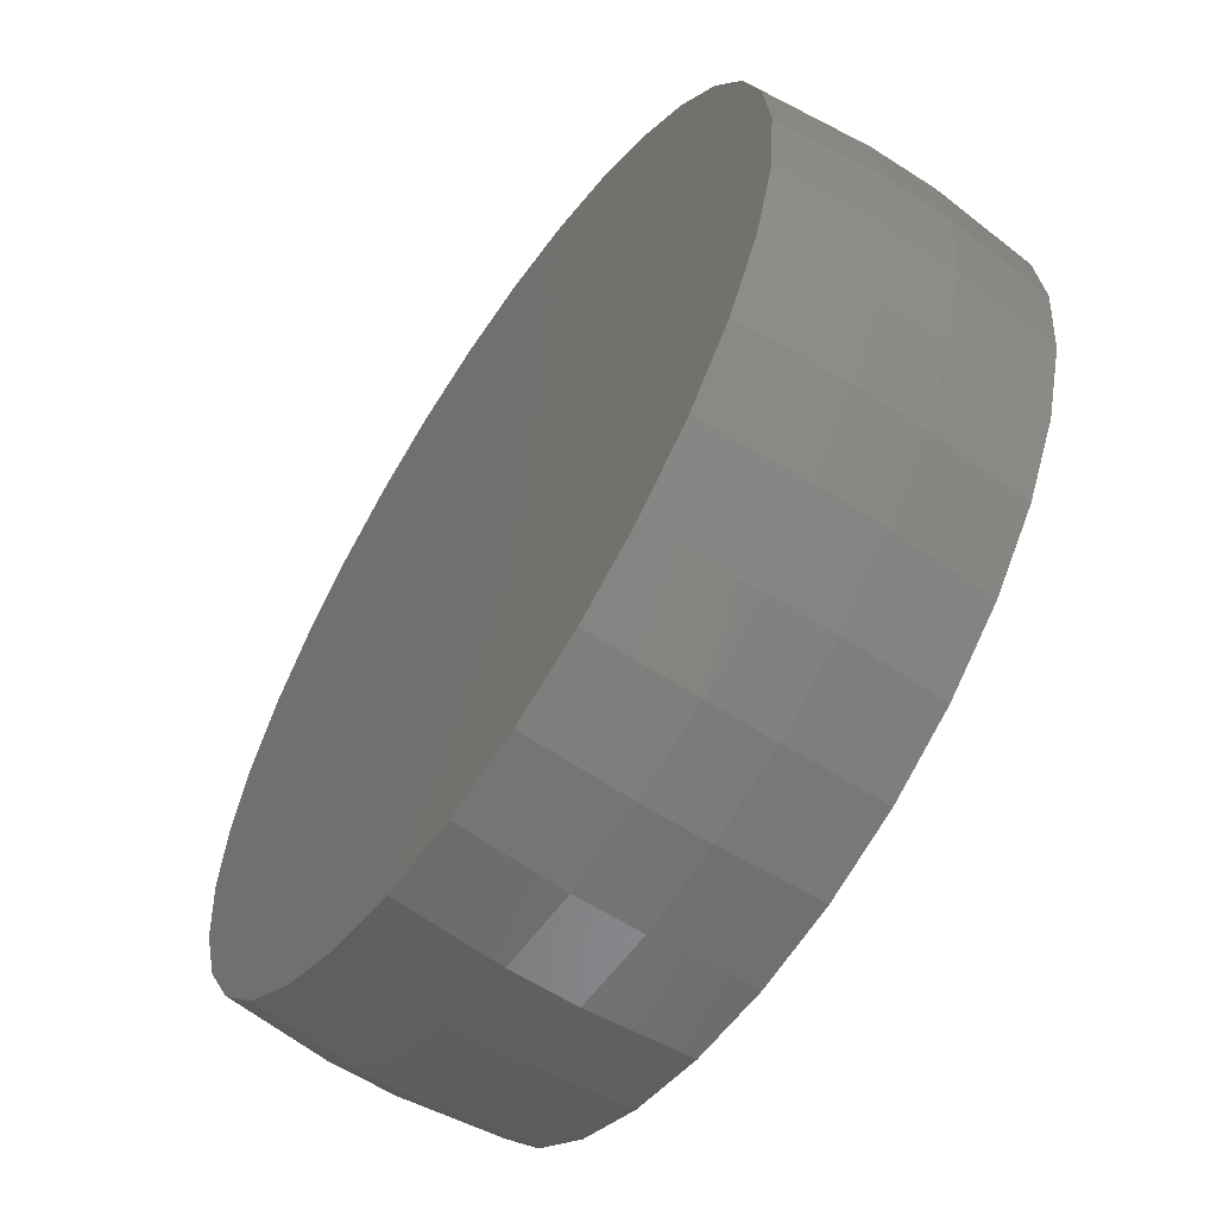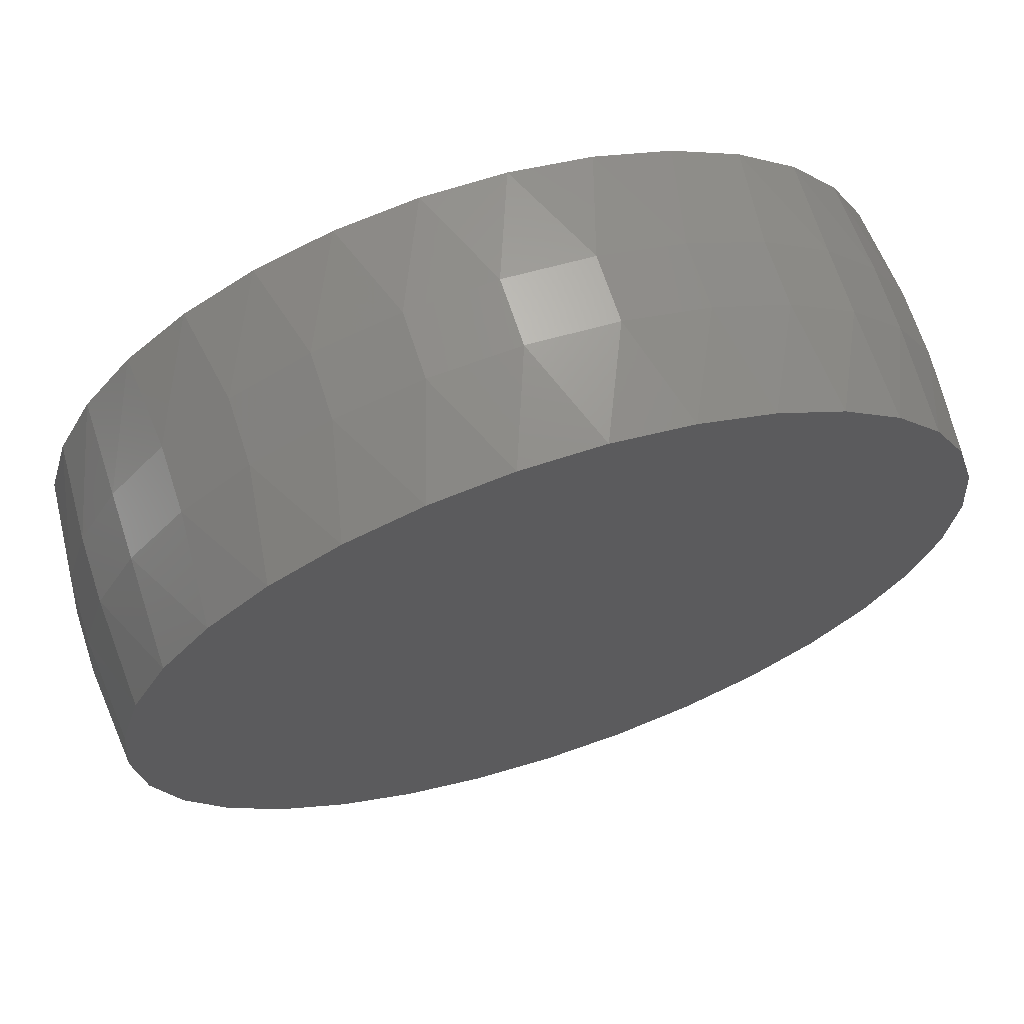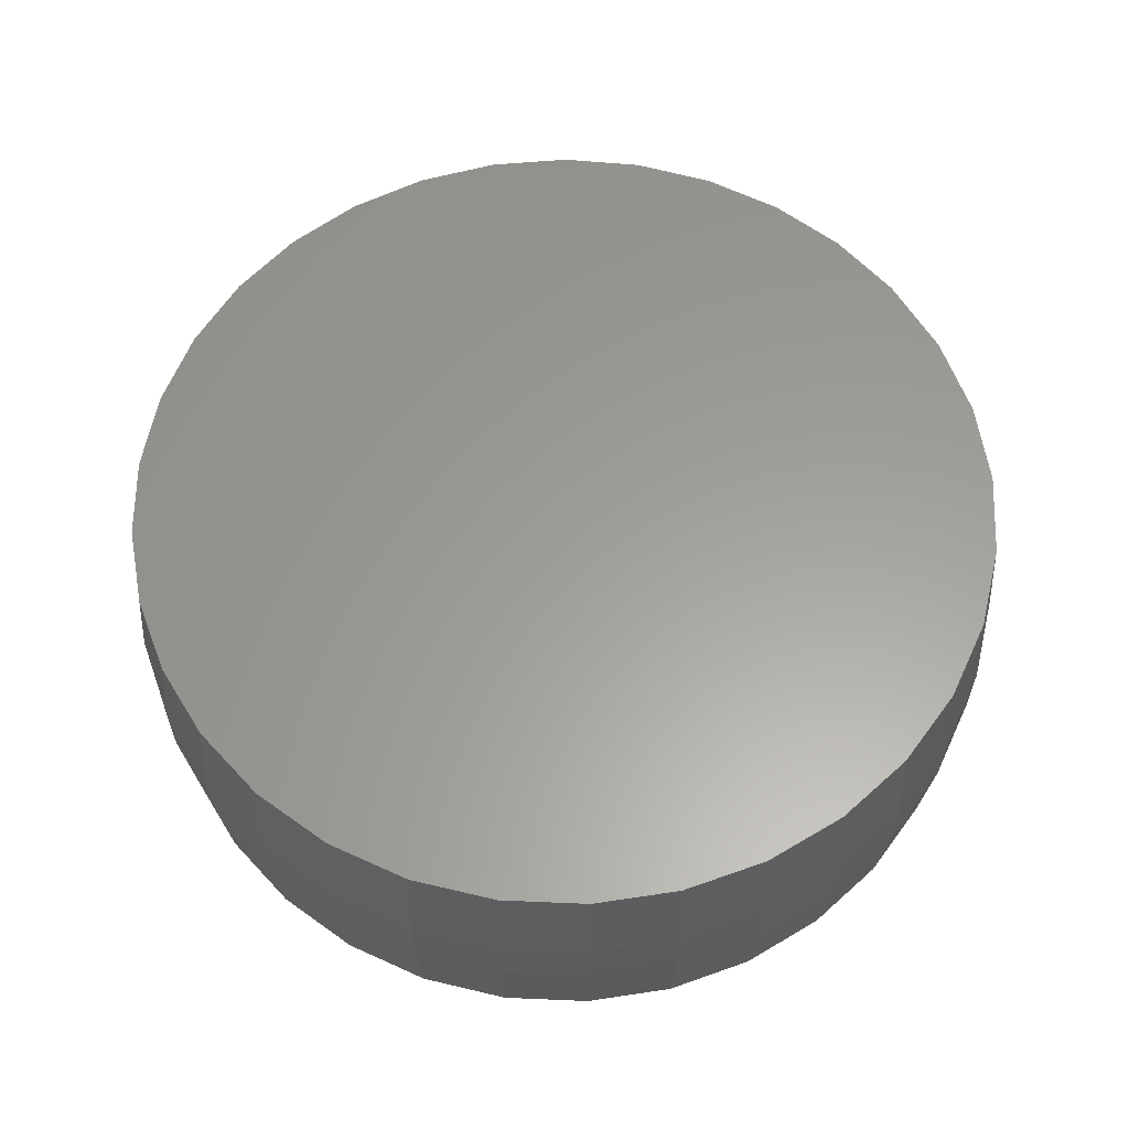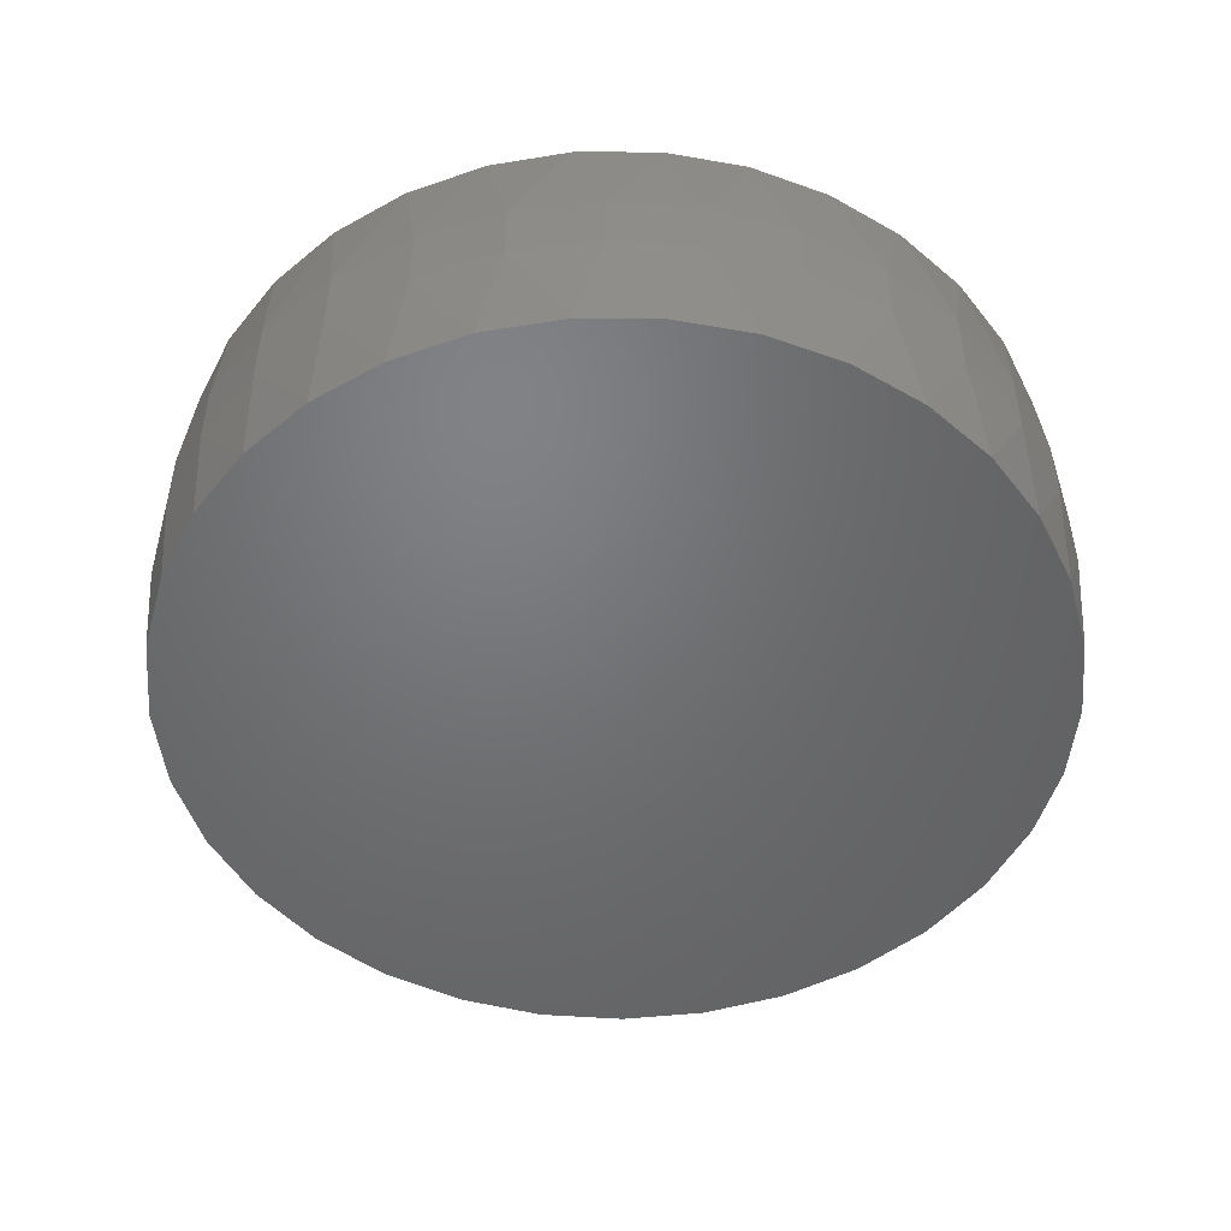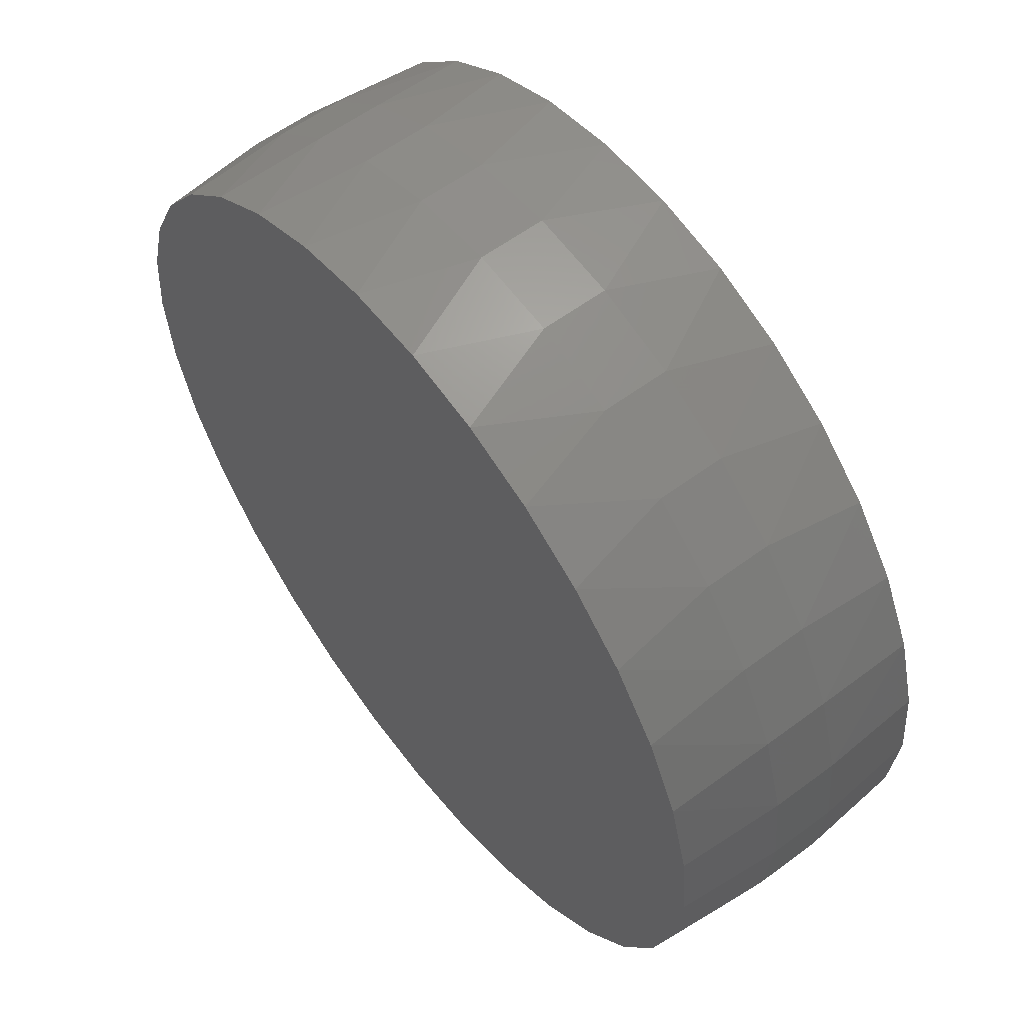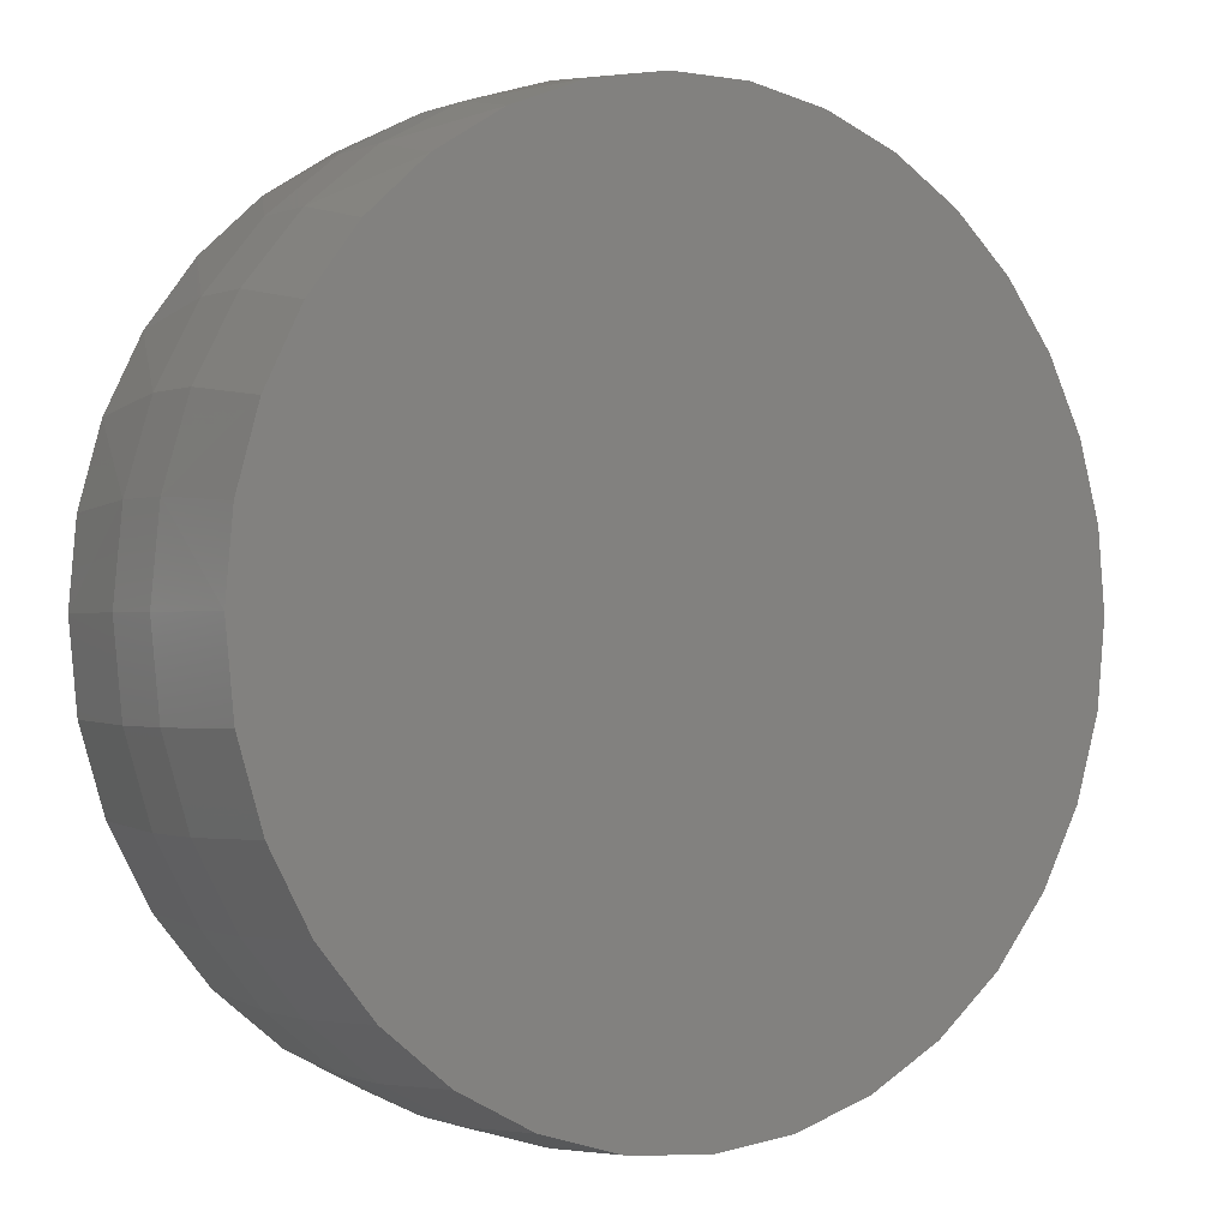
<metadata>
{"format":"stl","ext":"stl","renderer":"f3d","projection":"perspective","resolution":1024,"background":"white","views":[{"elev":-60.4,"azim":-123.5,"up":"+Z"},{"elev":67.7,"azim":161.9,"up":"+Z"},{"elev":60.6,"azim":143.1,"up":"+Y"},{"elev":-49.9,"azim":-21.5,"up":"+Y"},{"elev":58.2,"azim":52.4,"up":"+Z"},{"elev":-0.4,"azim":145.4,"up":"+Z"}]}
</metadata>
<code>
# stl→obj: 130 verts, 256 faces
v 0.3749 -0.08594 -1.363e-16
v 0.3749 -0.1406 -1.363e-16
v 0.3678 -0.08594 -0.07239
v 0.3678 -0.1406 -0.07239
v 0.3467 -0.08594 -0.142
v 0.3467 -0.1406 -0.142
v 0.3124 -0.08594 -0.2061
v 0.3124 -0.1406 -0.2061
v 0.2662 -0.08594 -0.2624
v 0.2662 -0.1406 -0.2624
v 0.21 -0.08594 -0.3085
v 0.21 -0.1406 -0.3085
v 0.1459 -0.08594 -0.3428
v 0.1459 -0.1406 -0.3428
v 0.07625 -0.08594 -0.3639
v 0.07625 -0.1406 -0.3639
v 0.003865 -0.08594 -0.3711
v 0.003865 -0.1406 -0.3711
v -0.06852 -0.08594 -0.3639
v -0.06852 -0.1406 -0.3639
v -0.1381 -0.08594 -0.3428
v -0.1381 -0.1406 -0.3428
v -0.2023 -0.08594 -0.3085
v -0.2023 -0.1406 -0.3085
v -0.2585 -0.08594 -0.2624
v -0.2585 -0.1406 -0.2624
v -0.3047 -0.08594 -0.2061
v -0.3047 -0.1406 -0.2061
v -0.3389 -0.08594 -0.142
v -0.3389 -0.1406 -0.142
v -0.3601 -0.08594 -0.07239
v -0.3601 -0.1406 -0.07239
v -0.3672 -0.08594 4.544e-17
v -0.3672 -0.1406 4.544e-17
v -0.3601 -0.08594 0.07239
v -0.3601 -0.1406 0.07239
v -0.3389 -0.08594 0.142
v -0.3389 -0.1406 0.142
v -0.3047 -0.08594 0.2061
v -0.3047 -0.1406 0.2061
v -0.2585 -0.08594 0.2624
v -0.2585 -0.1406 0.2624
v -0.2023 -0.08594 0.3085
v -0.2023 -0.1406 0.3085
v -0.1381 -0.08594 0.3428
v -0.1381 -0.1406 0.3428
v -0.06852 -0.08594 0.3639
v -0.06852 -0.1406 0.3639
v 0.003865 -0.08594 0.3711
v 0.003865 -0.1406 0.3711
v 0.07625 -0.08594 0.3639
v 0.07625 -0.1406 0.3639
v 0.1459 -0.08594 0.3428
v 0.1459 -0.1406 0.3428
v 0.21 -0.08594 0.3085
v 0.21 -0.1406 0.3085
v 0.2662 -0.08594 0.2624
v 0.2662 -0.1406 0.2624
v 0.3124 -0.08594 0.2061
v 0.3124 -0.1406 0.2061
v 0.3467 -0.08594 0.142
v 0.3467 -0.1406 0.142
v 0.3678 -0.08594 0.07239
v 0.3678 -0.1406 0.07239
v 0.03738 -0.2266 0.3617
v -0.02965 -0.2266 0.3617
v -0.09554 -0.2266 0.3494
v 0.1033 -0.2266 0.3494
v 0.1658 -0.2266 0.3252
v -0.158 -0.2266 0.3252
v 0.2228 -0.2266 0.2899
v -0.215 -0.2266 0.2899
v 0.2723 -0.2266 0.2447
v -0.2646 -0.2266 0.2447
v 0.3127 -0.2266 0.1912
v -0.305 -0.2266 0.1912
v 0.3426 -0.2266 0.1312
v -0.3348 -0.2266 0.1312
v 0.3609 -0.2266 0.06675
v -0.3532 -0.2266 0.06675
v 0.3671 -0.2266 -3.157e-16
v -0.3594 -0.2266 -4.874e-08
v 0.3601 -0.2266 -0.07086
v -0.3524 -0.2266 -0.07086
v 0.3395 -0.2266 -0.139
v -0.3317 -0.2266 -0.139
v 0.3059 -0.2266 -0.2018
v -0.2982 -0.2266 -0.2018
v 0.2607 -0.2266 -0.2568
v -0.253 -0.2266 -0.2568
v 0.2057 -0.2266 -0.302
v -0.1979 -0.2266 -0.302
v 0.1429 -0.2266 -0.3356
v -0.1351 -0.2266 -0.3356
v 0.07473 -0.2266 -0.3563
v -0.067 -0.2266 -0.3563
v 0.003865 -0.2266 -0.3632
v -0.09554 1.508e-17 0.3494
v -0.02965 1.874e-17 0.3617
v 0.03738 2.246e-17 0.3617
v 0.1033 2.612e-17 0.3494
v 0.003865 2.06e-17 -0.3632
v -0.067 1.666e-17 -0.3563
v 0.07473 2.453e-17 -0.3563
v -0.1351 1.288e-17 -0.3356
v 0.1429 2.831e-17 -0.3356
v -0.1979 9.395e-18 -0.302
v 0.2057 3.18e-17 -0.302
v -0.253 6.34e-18 -0.2568
v 0.2607 3.486e-17 -0.2568
v -0.2982 3.832e-18 -0.2018
v 0.3059 3.736e-17 -0.2018
v -0.3317 1.969e-18 -0.139
v 0.3395 3.923e-17 -0.139
v -0.3524 8.211e-19 -0.07086
v 0.3601 4.037e-17 -0.07086
v -0.3594 4.337e-19 -4.874e-08
v 0.3671 4.076e-17 -3.157e-16
v -0.3532 7.77e-19 0.06675
v 0.3609 4.042e-17 0.06675
v -0.3348 1.795e-18 0.1312
v 0.3426 3.94e-17 0.1312
v -0.305 3.454e-18 0.1912
v 0.3127 3.774e-17 0.1912
v -0.2646 5.696e-18 0.2447
v 0.2723 3.55e-17 0.2447
v -0.215 8.446e-18 0.2899
v 0.2228 3.275e-17 0.2899
v -0.158 1.161e-17 0.3252
v 0.1658 2.959e-17 0.3252
f 1 2 3
f 3 2 4
f 3 4 5
f 5 4 6
f 5 6 7
f 7 6 8
f 7 8 9
f 9 8 10
f 9 10 11
f 11 10 12
f 11 12 13
f 13 12 14
f 13 14 15
f 15 14 16
f 15 16 17
f 17 16 18
f 17 18 19
f 19 18 20
f 19 20 21
f 21 20 22
f 21 22 23
f 23 22 24
f 23 24 25
f 25 24 26
f 25 26 27
f 27 26 28
f 27 28 29
f 29 28 30
f 29 30 31
f 31 30 32
f 31 32 33
f 33 32 34
f 33 34 35
f 35 34 36
f 35 36 37
f 37 36 38
f 37 38 39
f 39 38 40
f 39 40 41
f 41 40 42
f 41 42 43
f 43 42 44
f 43 44 45
f 45 44 46
f 45 46 47
f 47 46 48
f 47 48 49
f 49 48 50
f 49 50 51
f 51 50 52
f 51 52 53
f 53 52 54
f 53 54 55
f 55 54 56
f 55 56 57
f 57 56 58
f 57 58 59
f 59 58 60
f 59 60 61
f 61 60 62
f 61 62 63
f 63 62 64
f 63 64 1
f 1 64 2
f 65 66 67
f 65 67 68
f 68 67 69
f 69 67 70
f 69 70 71
f 71 70 72
f 71 72 73
f 73 72 74
f 73 74 75
f 75 74 76
f 75 76 77
f 77 76 78
f 77 78 79
f 79 78 80
f 79 80 81
f 81 80 82
f 81 82 83
f 83 82 84
f 83 84 85
f 85 84 86
f 85 86 87
f 87 86 88
f 87 88 89
f 89 88 90
f 89 90 91
f 91 90 92
f 91 92 93
f 93 92 94
f 93 94 95
f 95 94 96
f 95 96 97
f 18 96 20
f 20 96 94
f 20 94 22
f 22 94 92
f 22 92 24
f 24 92 90
f 24 90 26
f 26 90 88
f 26 88 28
f 28 88 86
f 28 86 30
f 30 86 84
f 30 84 32
f 32 84 82
f 32 82 34
f 96 18 97
f 97 18 16
f 97 16 95
f 95 16 14
f 95 14 93
f 93 14 12
f 93 12 91
f 91 12 10
f 91 10 89
f 89 10 8
f 89 8 87
f 87 8 6
f 87 6 85
f 85 6 4
f 85 4 83
f 83 4 2
f 83 2 81
f 64 62 77
f 62 60 75
f 77 62 75
f 60 58 73
f 75 60 73
f 58 56 71
f 73 58 71
f 56 54 69
f 71 56 69
f 54 52 68
f 69 54 68
f 52 50 65
f 68 52 65
f 50 48 66
f 65 50 66
f 48 46 67
f 66 48 67
f 46 44 70
f 67 46 70
f 44 42 72
f 70 44 72
f 42 40 74
f 72 42 74
f 40 38 76
f 74 40 76
f 38 36 78
f 76 38 78
f 78 36 80
f 80 36 34
f 80 34 82
f 77 79 64
f 64 79 81
f 64 81 2
f 98 99 100
f 101 98 100
f 102 103 104
f 104 103 105
f 104 105 106
f 106 105 107
f 106 107 108
f 108 107 109
f 108 109 110
f 110 109 111
f 110 111 112
f 112 111 113
f 112 113 114
f 114 113 115
f 114 115 116
f 116 115 117
f 116 117 118
f 118 117 119
f 118 119 120
f 120 119 121
f 120 121 122
f 122 121 123
f 122 123 124
f 124 123 125
f 124 125 126
f 126 125 127
f 126 127 128
f 128 127 129
f 128 129 130
f 130 129 98
f 130 98 101
f 33 117 31
f 31 117 115
f 31 115 29
f 29 115 113
f 29 113 27
f 27 113 111
f 27 111 25
f 25 111 109
f 25 109 23
f 23 109 107
f 23 107 21
f 21 107 105
f 21 105 19
f 19 105 103
f 19 103 17
f 17 103 102
f 17 102 15
f 15 102 104
f 15 104 13
f 13 104 106
f 13 106 11
f 11 106 108
f 11 108 9
f 9 108 110
f 9 110 7
f 7 110 112
f 7 112 5
f 5 112 114
f 5 114 3
f 3 114 116
f 3 116 1
f 1 116 118
f 122 61 63
f 124 59 61
f 124 61 122
f 126 57 59
f 126 59 124
f 128 55 57
f 128 57 126
f 130 53 55
f 130 55 128
f 101 51 53
f 101 53 130
f 100 49 51
f 100 51 101
f 99 47 49
f 99 49 100
f 98 45 47
f 98 47 99
f 129 43 45
f 129 45 98
f 127 41 43
f 127 43 129
f 125 39 41
f 125 41 127
f 123 37 39
f 123 39 125
f 121 35 37
f 121 37 123
f 117 33 119
f 119 33 35
f 119 35 121
f 1 118 63
f 63 118 120
f 63 120 122

</code>
